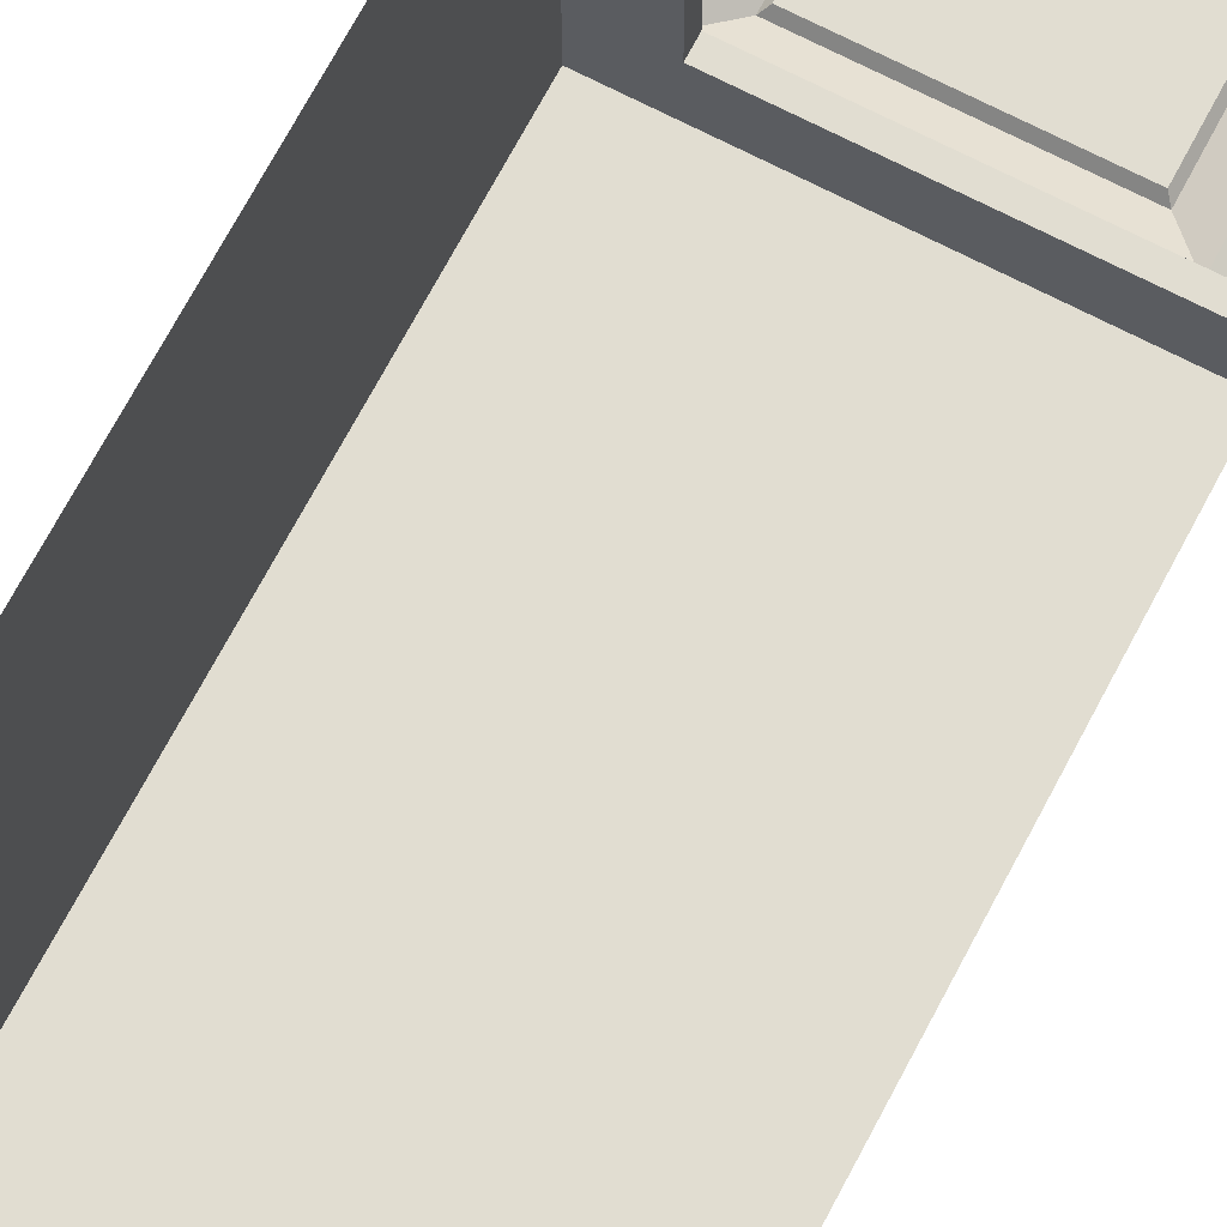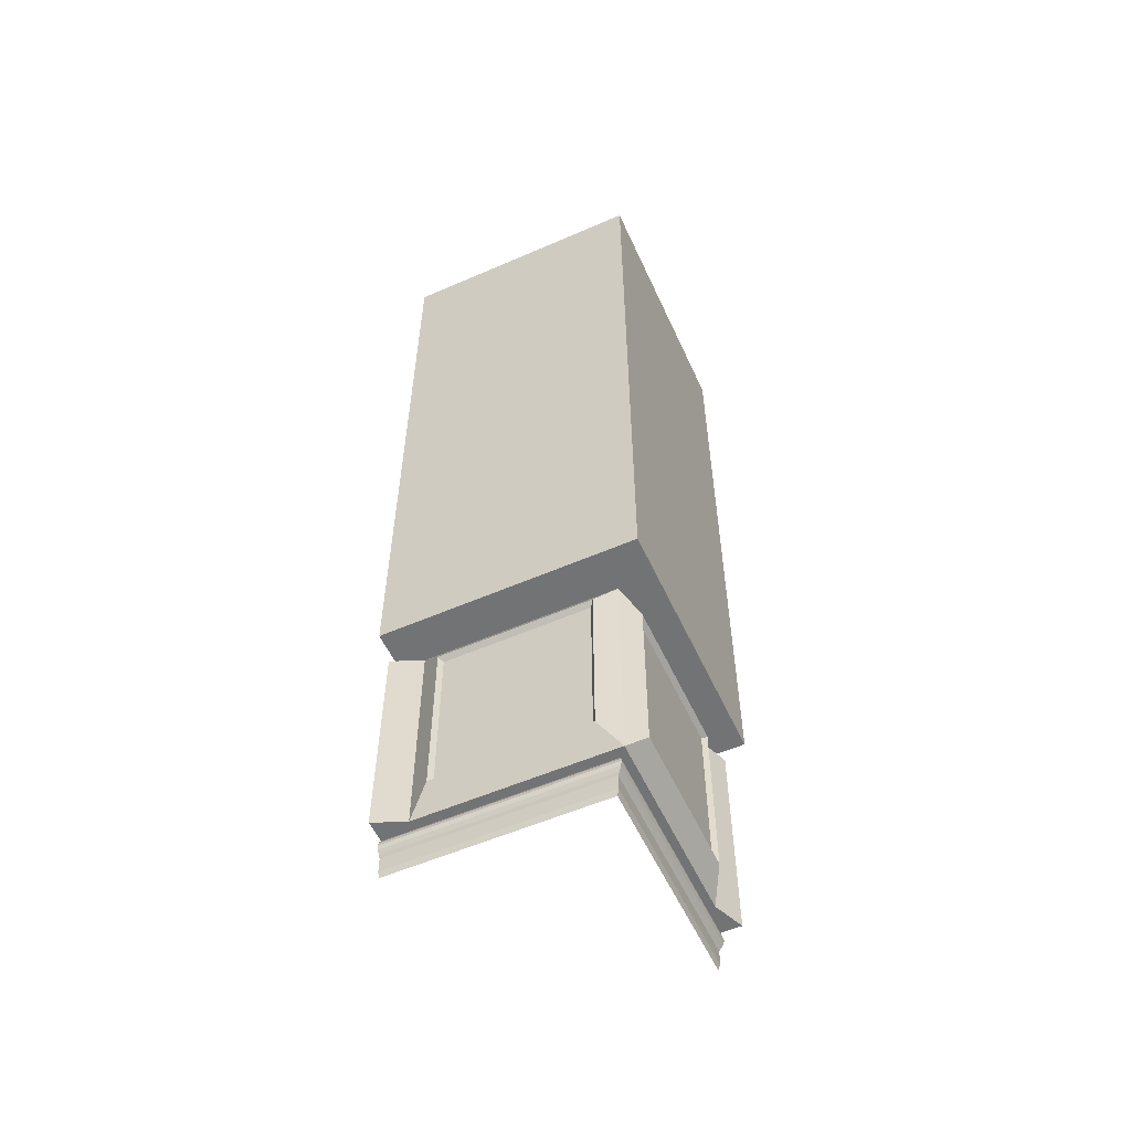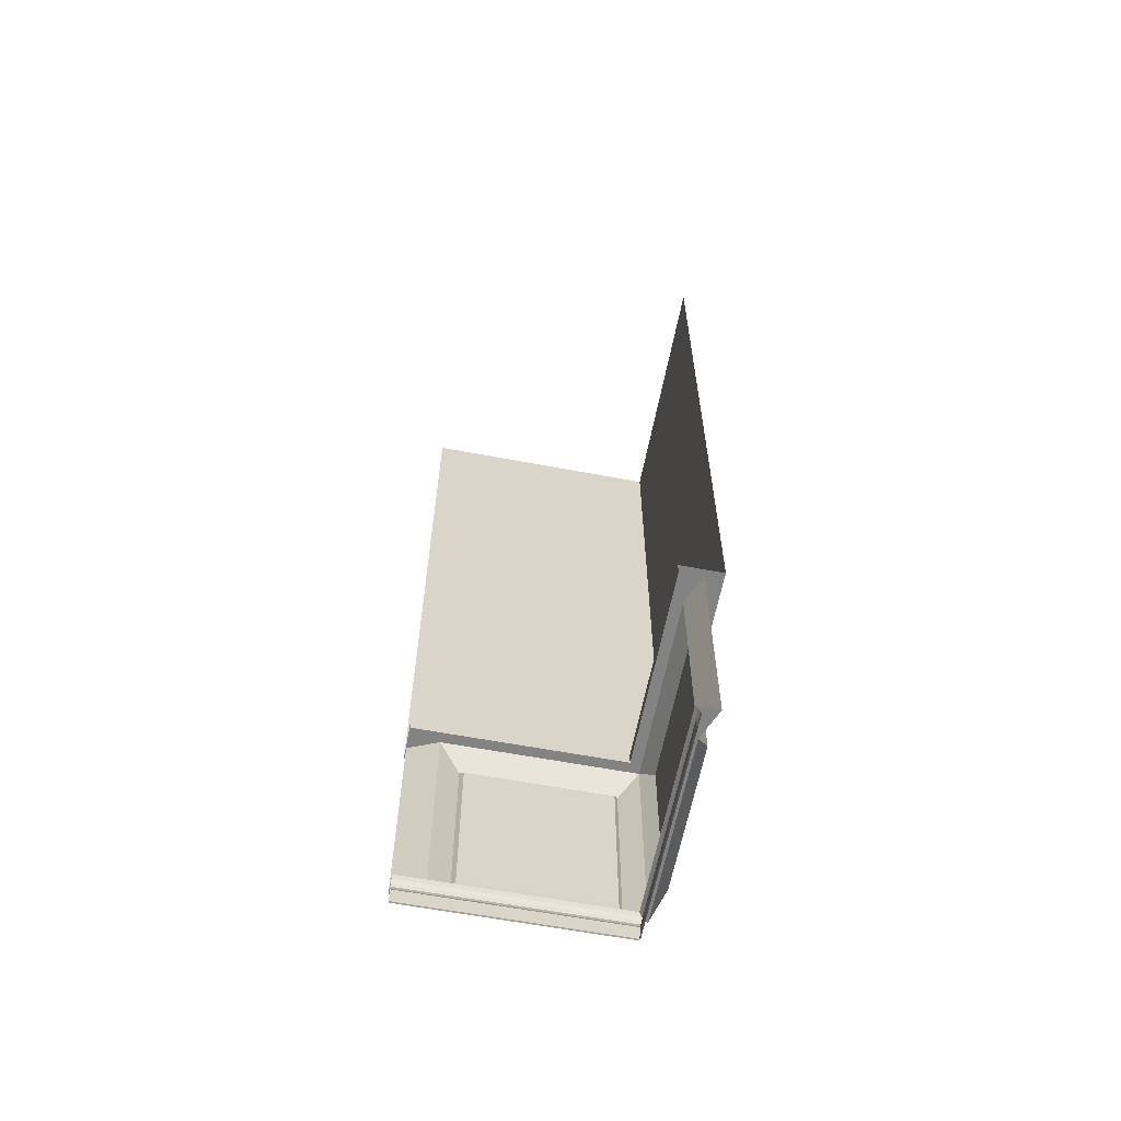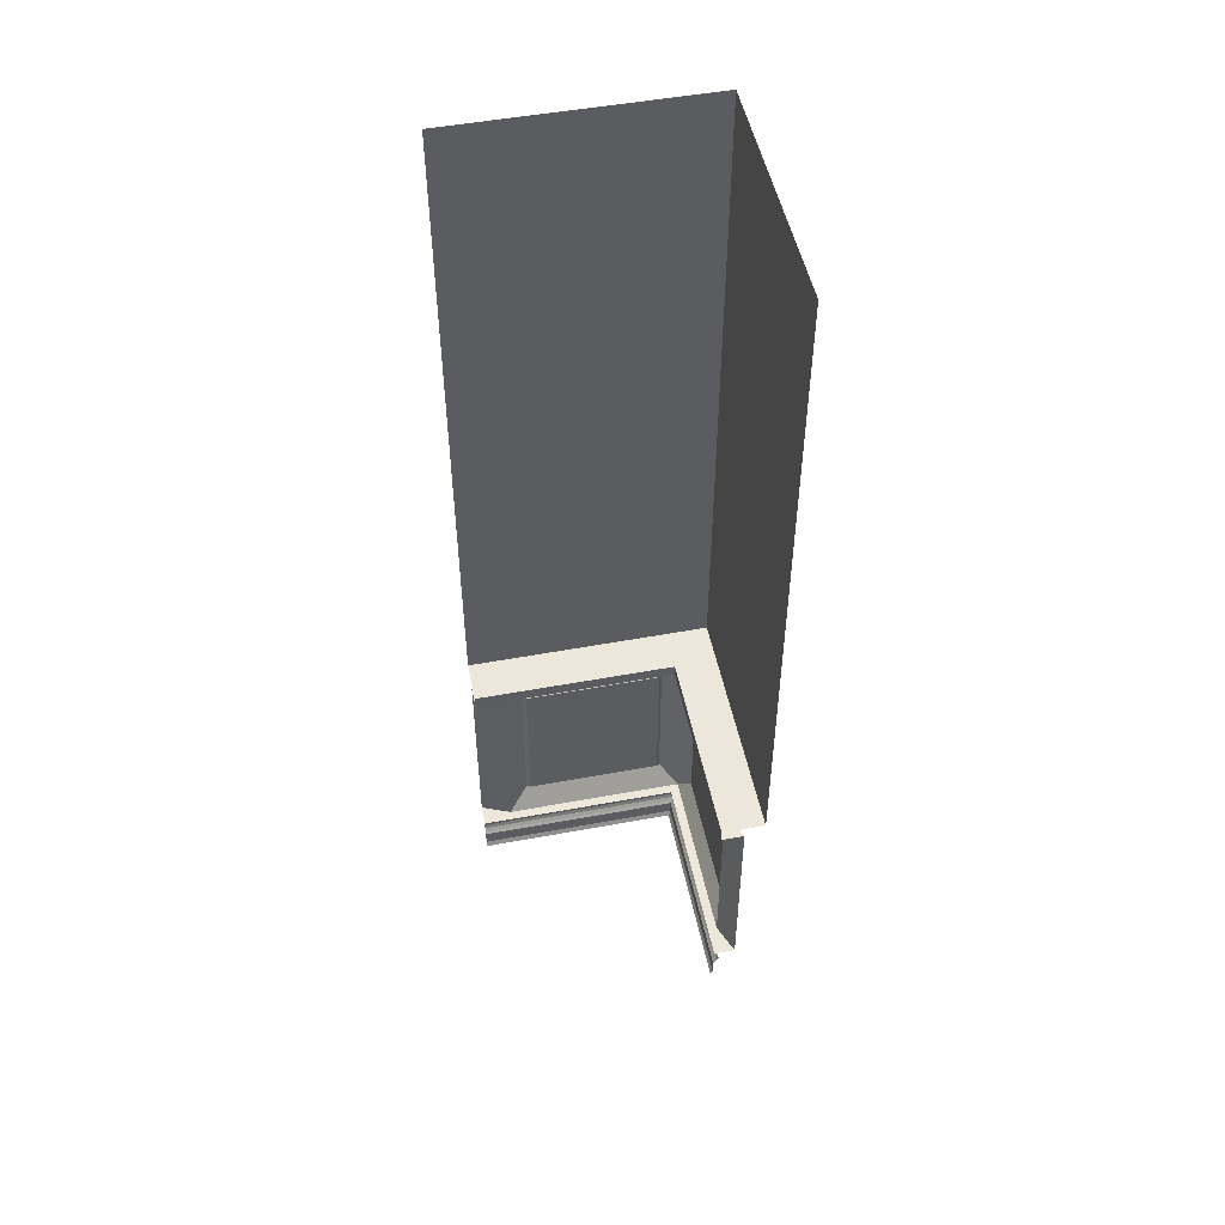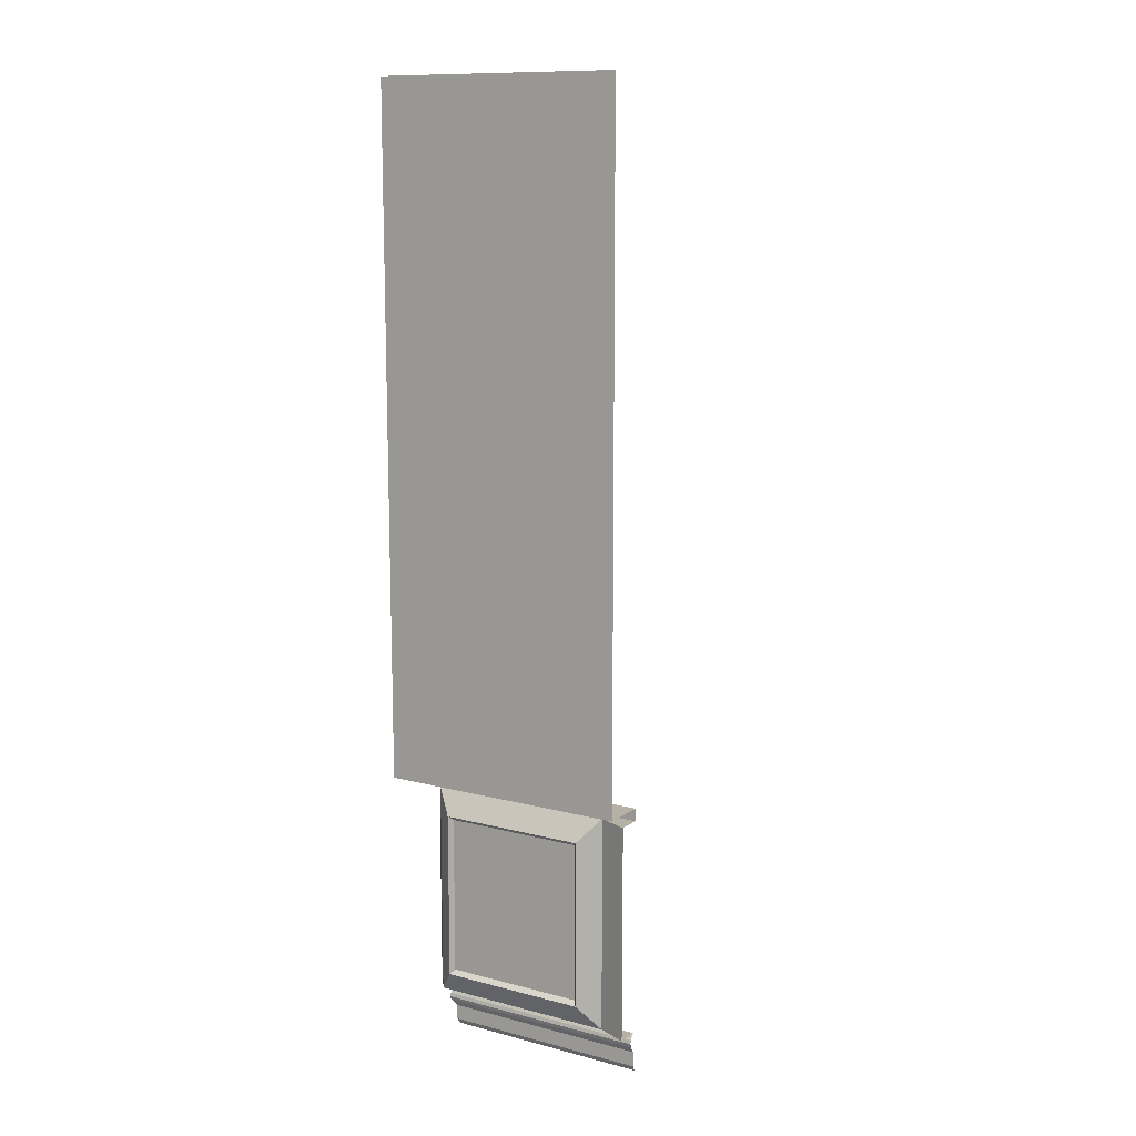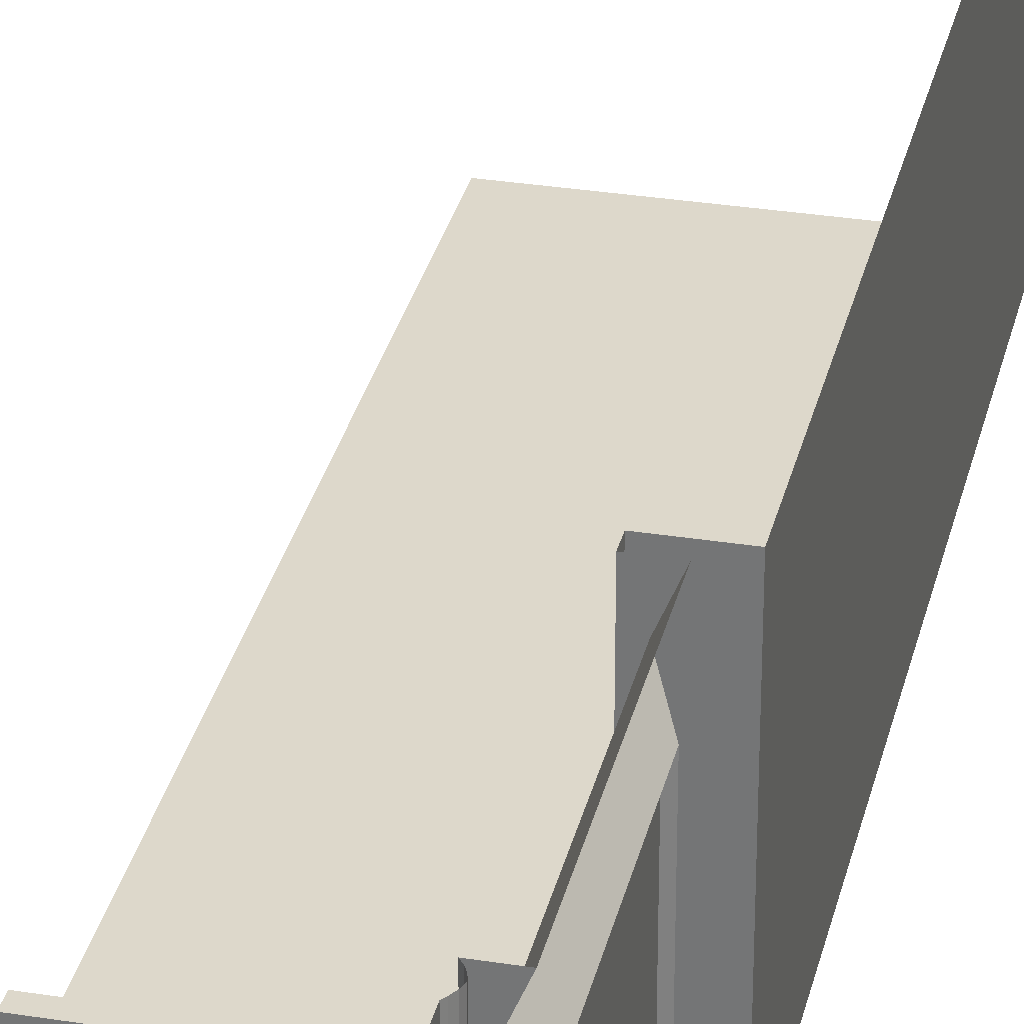
<metadata>
{"format":"obj","ext":"obj","renderer":"f3d","projection":"perspective","resolution":1024,"background":"white","views":[{"elev":68.8,"azim":-152.4,"up":"+Z"},{"elev":-55.9,"azim":114.5,"up":"+Y"},{"elev":-61.2,"azim":-10.9,"up":"+Y"},{"elev":50.5,"azim":-11.5,"up":"+Y"},{"elev":11.8,"azim":-148.3,"up":"+Y"},{"elev":31.3,"azim":12.8,"up":"+Z"}]}
</metadata>
<code>
o Esquina_1
v 0.2037 0.255 0.1565
v 0.2037 0.8426 0.1565
v 0.19 0.2396 0.1392
v 0.19 0.858 0.1392
v 0.1106 0.9473 0.1918
v 0.1106 0.1503 0.1918
v 0.465 0.2396 0.1392
v 0.465 0.858 0.1392
v 0.465 0.255 0.1565
v 0.465 0.8426 0.1565
v 0.465 0.1503 0.1918
v 0.465 0.9473 0.1918
v -0 0.9473 0.1461
v -0 0.1503 0.1461
v 0.1106 0.1391 0.2184
v 0.465 0.1391 0.2184
v -0 0.1391 0.2184
v -0 0.1503 0.2269
v 0.465 0.1503 0.2269
v 0.1106 0.1503 0.2269
v 0.465 0.1266 0.2119
v -0 0.1266 0.2119
v 0.465 0.9937 0.2319
v 0.465 0.1132 0.2091
v -0 0.1132 0.2091
v 0.465 0.09847 0.2138
v -0 0.09847 0.2138
v -0 0.9473 0.2319
v 0.465 0.08498 0.2218
v -0 0.08498 0.2218
v 0.465 0.9473 0.2319
v 0.465 0.07533 0.2285
v -0 0.07533 0.2285
v 0.1106 0.9473 0.2319
v 0.465 0.01941 0.2285
v -0 0.01941 0.2285
v 0.1106 0.000774 0.2373
v 0.465 0.000774 0.2373
v -0 0.000774 0.2373
v 0.1106 0.9937 0.2319
v -0 0.9937 0.2319
v 0.1106 0.9937 0.1446
v 0.465 0.9937 0.1446
v -0 0.9937 0.1446
v 0.1106 0.1266 0.2118
v 0.1106 0.1132 0.209
v 0.1106 0.09847 0.2137
v 0.1106 0.08498 0.2218
v 0.1106 0.07533 0.2285
v 0.1106 0.01941 0.2285
v 0.1106 0.9937 0.07
v 0.465 0.9937 0.07
v -0 0.9937 0.07
v 0.1106 3.5 0.07
v 0.465 3.5 0.07
v -0 3.5 0.07
v 0.7263 0.255 0.1565
v 0.7263 0.8426 0.1565
v 0.74 0.2396 0.1392
v 0.74 0.858 0.1392
v 0.7627 0.000774 0.2373
v 0.7681 0.9937 0.2319
v 0.8194 0.9937 0.1446
v 0.7882 0.1266 0.2118
v 0.791 0.1132 0.209
v 0.7863 0.09847 0.2137
v 0.7782 0.08498 0.2218
v 0.7715 0.01941 0.2285
v 0.8194 0.9937 0.07
v 0.93 0.9937 0.07
v 0.8194 3.5 0.07
v 0.8435 0.255 0.2737
v 0.8435 0.8426 0.2737
v 0.8608 0.2396 0.26
v 0.8608 0.858 0.26
v 0.8082 0.9473 0.1918
v 0.8082 0.1503 0.1918
v 0.8608 0.2396 0.535
v 0.8608 0.858 0.535
v 0.8435 0.255 0.535
v 0.8435 0.8426 0.535
v 0.8082 0.1503 0.535
v 0.8082 0.9473 0.535
v 0.7816 0.1391 0.2184
v 0.7816 0.1391 0.535
v 0.7731 0.1503 0.535
v 0.7731 0.1503 0.2269
v 0.7881 0.1266 0.535
v 0.7681 0.9937 0.535
v 0.7909 0.1132 0.535
v 0.7862 0.09847 0.535
v 0.7782 0.08498 0.535
v 0.7681 0.9473 0.535
v 0.7715 0.07533 0.535
v 0.7681 0.9473 0.2319
v 0.7715 0.01941 0.535
v 0.7627 0.000774 0.535
v 0.8554 0.9937 0.1806
v 0.8554 0.9937 0.535
v 0.8554 0.9937 0.1446
v 0.7715 0.07533 0.2285
v 0.93 0.9937 0.1806
v 0.93 0.9937 0.535
v 0.93 3.5 0.1806
v 0.93 3.5 0.535
v 0.93 3.5 0.07
v 0.8435 0.255 0.7963
v 0.8435 0.8426 0.7963
v 0.8608 0.2396 0.81
v 0.8608 0.858 0.81
v 0.8082 0.9473 0.8894
v 0.8082 0.1503 0.8894
v 0.8539 0.9473 1
v 0.8539 0.1503 1
v 0.7816 0.1391 0.8894
v 0.7816 0.1391 1
v 0.7731 0.1503 1
v 0.7731 0.1503 0.8894
v 0.7881 0.1266 1
v 0.7909 0.1132 1
v 0.7862 0.09847 1
v 0.7681 0.9473 1
v 0.7782 0.08498 1
v 0.7715 0.07533 1
v 0.7681 0.9473 0.8894
v 0.7715 0.01941 1
v 0.7627 0.000774 0.8894
v 0.7627 0.000774 1
v 0.7681 0.9937 0.8894
v 0.7681 0.9937 1
v 0.8554 0.9937 0.8894
v 0.8554 0.9937 1
v 0.7882 0.1266 0.8894
v 0.791 0.1132 0.8894
v 0.7863 0.09847 0.8894
v 0.7782 0.08498 0.8894
v 0.7715 0.07533 0.8894
v 0.7715 0.01941 0.8894
v 0.93 0.9937 0.8894
v 0.93 0.9937 1
v 0.93 3.5 0.8894
v 0.93 3.5 1
f 1 2 4 3
f 9 10 2 1
f 8 4 2 10
f 4 8 12 5
f 7 3 6 11
f 3 4 5 6
f 3 7 9 1
f 6 5 13 14
f 6 14 18 20
f 19 20 15 16
f 11 6 20 19
f 20 18 17 15
f 13 5 34 28
f 5 12 31 34
f 28 34 40 41
f 34 31 23 40
f 41 40 42 44
f 40 23 43 42
f 39 37 50 36
f 36 50 49 33
f 33 49 48 30
f 30 48 47 27
f 27 47 46 25
f 25 46 45 22
f 22 45 15 17
f 16 15 45 21
f 24 21 45 46
f 26 24 46 47
f 29 26 47 48
f 32 29 48 49
f 35 32 49 50
f 37 38 35 50
f 44 42 51 53
f 42 43 52 51
f 51 52 55 54
f 53 51 54 56
f 57 59 60 58
f 9 57 58 10
f 8 10 58 60
f 60 76 12 8
f 7 11 77 59
f 59 77 76 60
f 59 57 9 7
f 19 16 84 87
f 11 19 87 77
f 76 95 31 12
f 95 62 23 31
f 62 63 43 23
f 16 21 64 84
f 24 65 64 21
f 26 66 65 24
f 29 67 66 26
f 32 101 67 29
f 35 68 101 32
f 61 68 35 38
f 100 70 69 63
f 63 69 52 43
f 69 71 55 52
f 70 106 71 69
f 72 73 75 74
f 80 81 73 72
f 79 75 73 81
f 75 79 83 76
f 78 74 77 82
f 74 75 76 77
f 74 78 80 72
f 86 87 84 85
f 82 77 87 86
f 76 83 93 95
f 95 93 89 62
f 62 89 99 98
f 85 84 64 88
f 90 88 64 65
f 91 90 65 66
f 92 91 66 67
f 94 92 67 101
f 96 94 101 68
f 61 97 96 68
f 100 98 102 70
f 98 99 103 102
f 102 103 105 104
f 70 102 104 106
f 107 109 110 108
f 80 107 108 81
f 79 81 108 110
f 110 111 83 79
f 78 82 112 109
f 109 112 111 110
f 109 107 80 78
f 112 114 113 111
f 112 118 117 114
f 86 85 115 118
f 82 86 118 112
f 118 115 116 117
f 113 122 125 111
f 111 125 93 83
f 122 130 129 125
f 125 129 89 93
f 130 132 131 129
f 129 131 99 89
f 128 126 138 127
f 126 124 137 138
f 124 123 136 137
f 123 121 135 136
f 121 120 134 135
f 120 119 133 134
f 119 116 115 133
f 85 88 133 115
f 90 134 133 88
f 91 135 134 90
f 92 136 135 91
f 94 137 136 92
f 96 138 137 94
f 127 138 96 97
f 132 140 139 131
f 131 139 103 99
f 139 141 105 103
f 140 142 141 139
f 62 98 100 63

</code>
